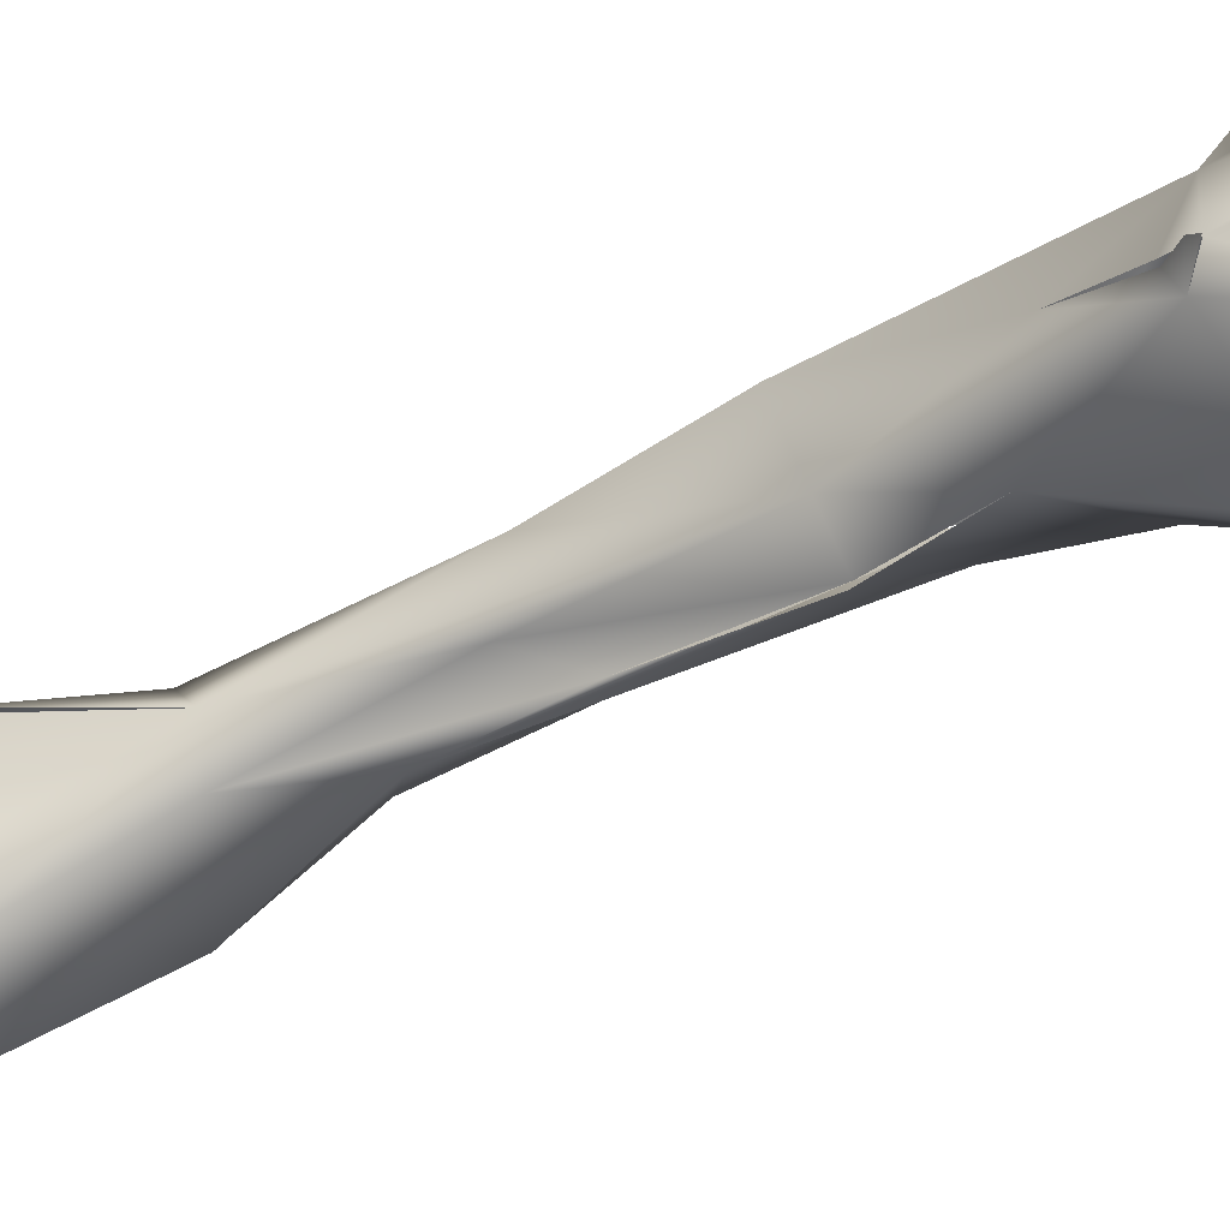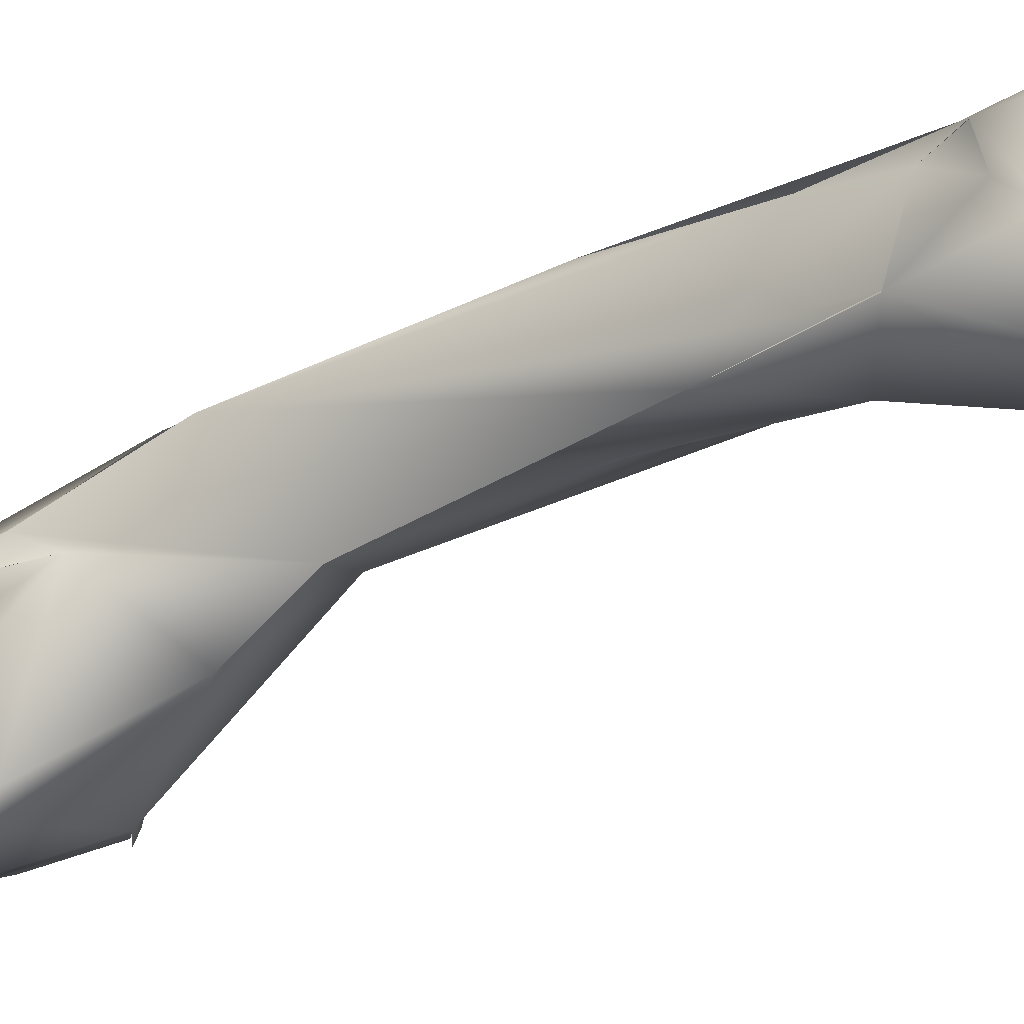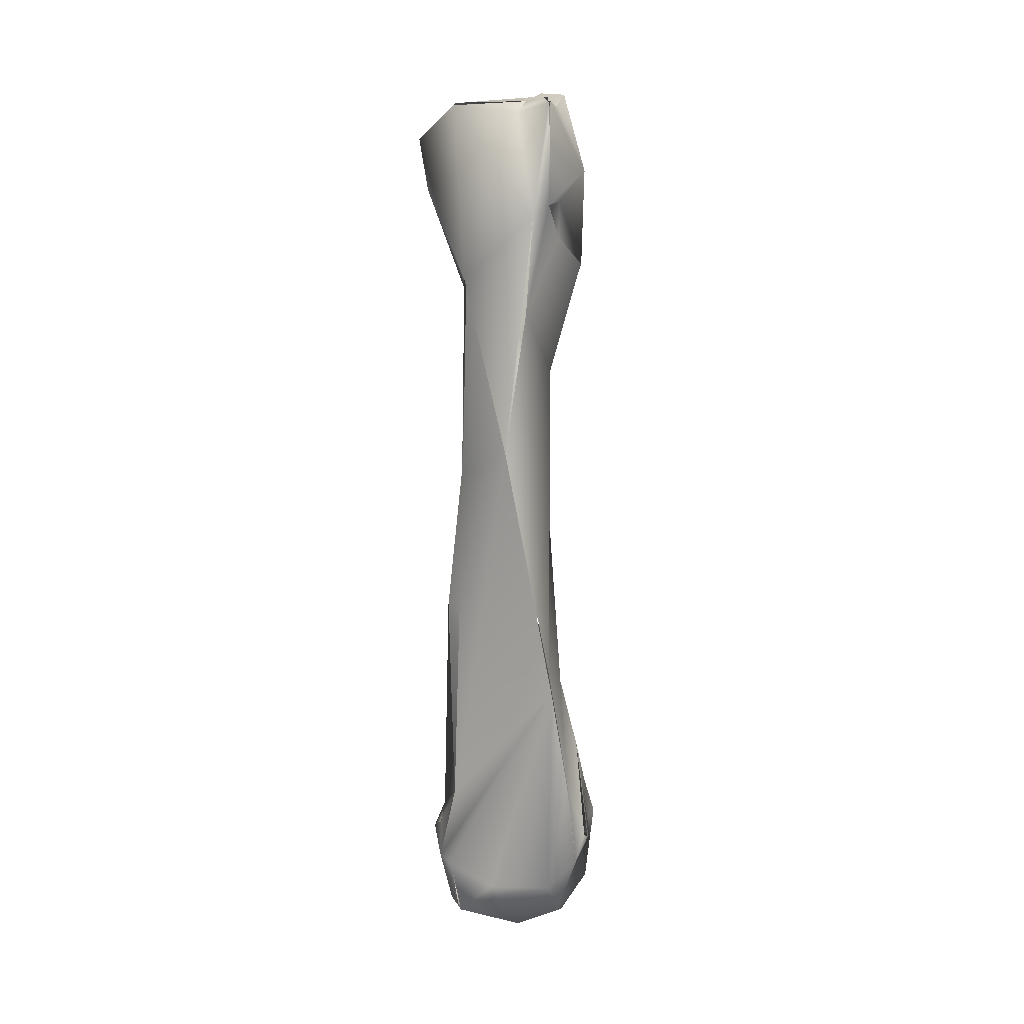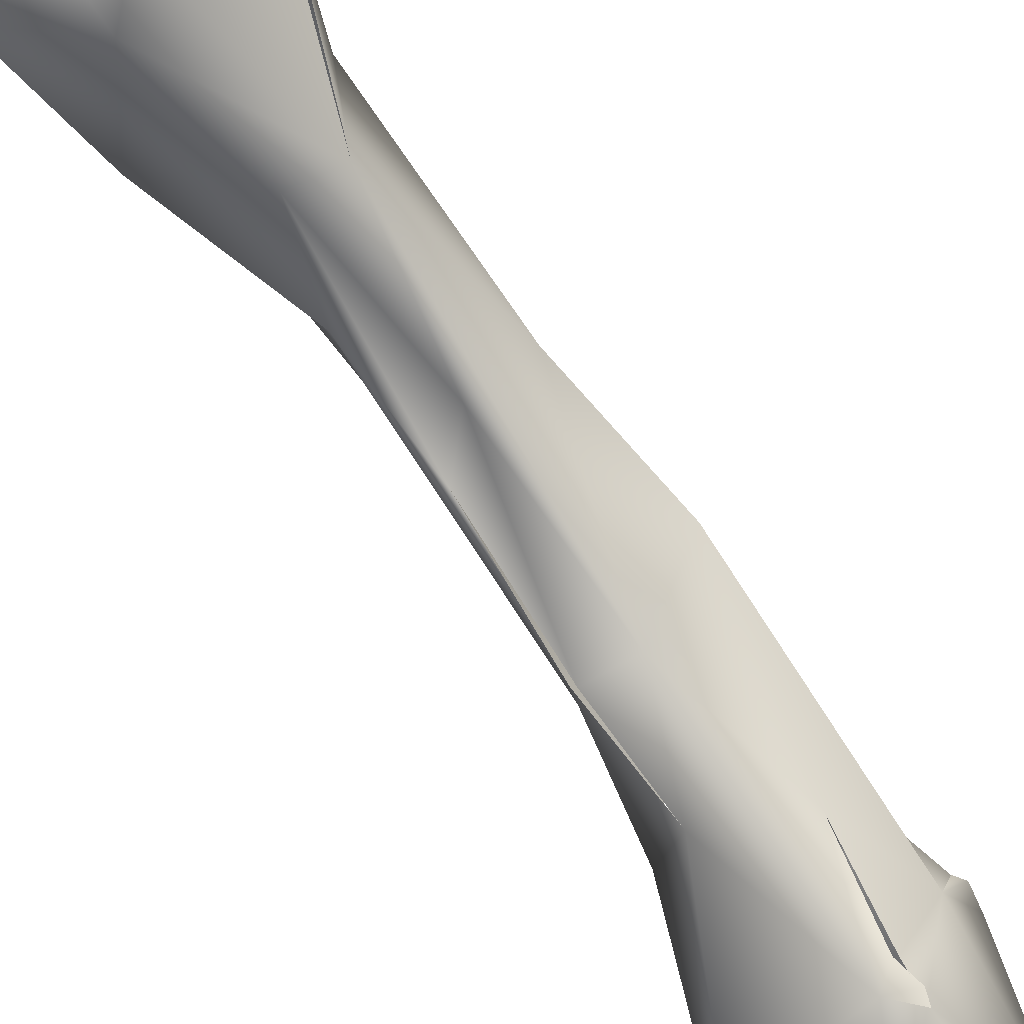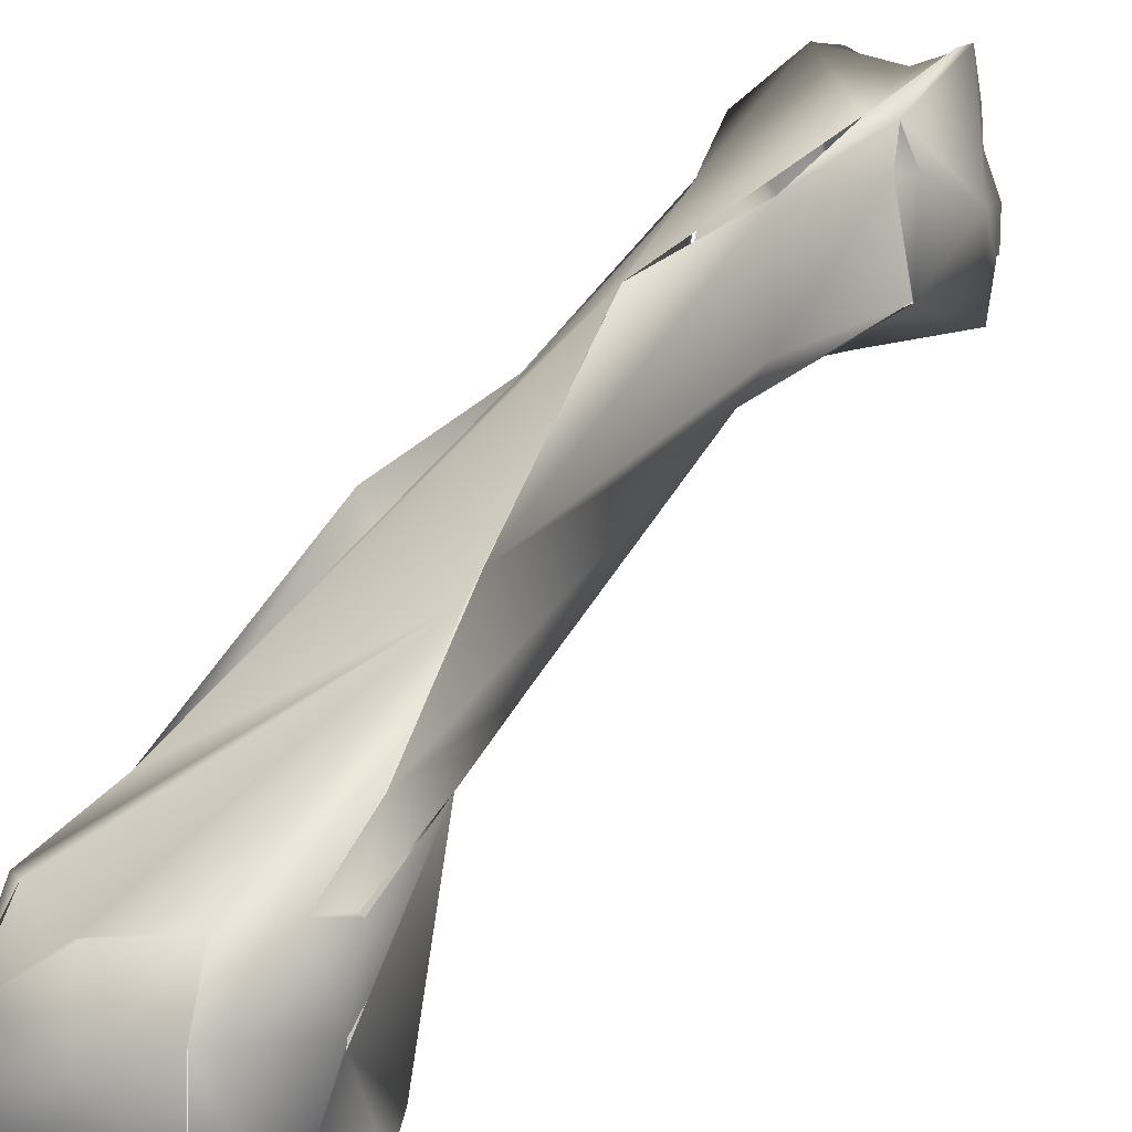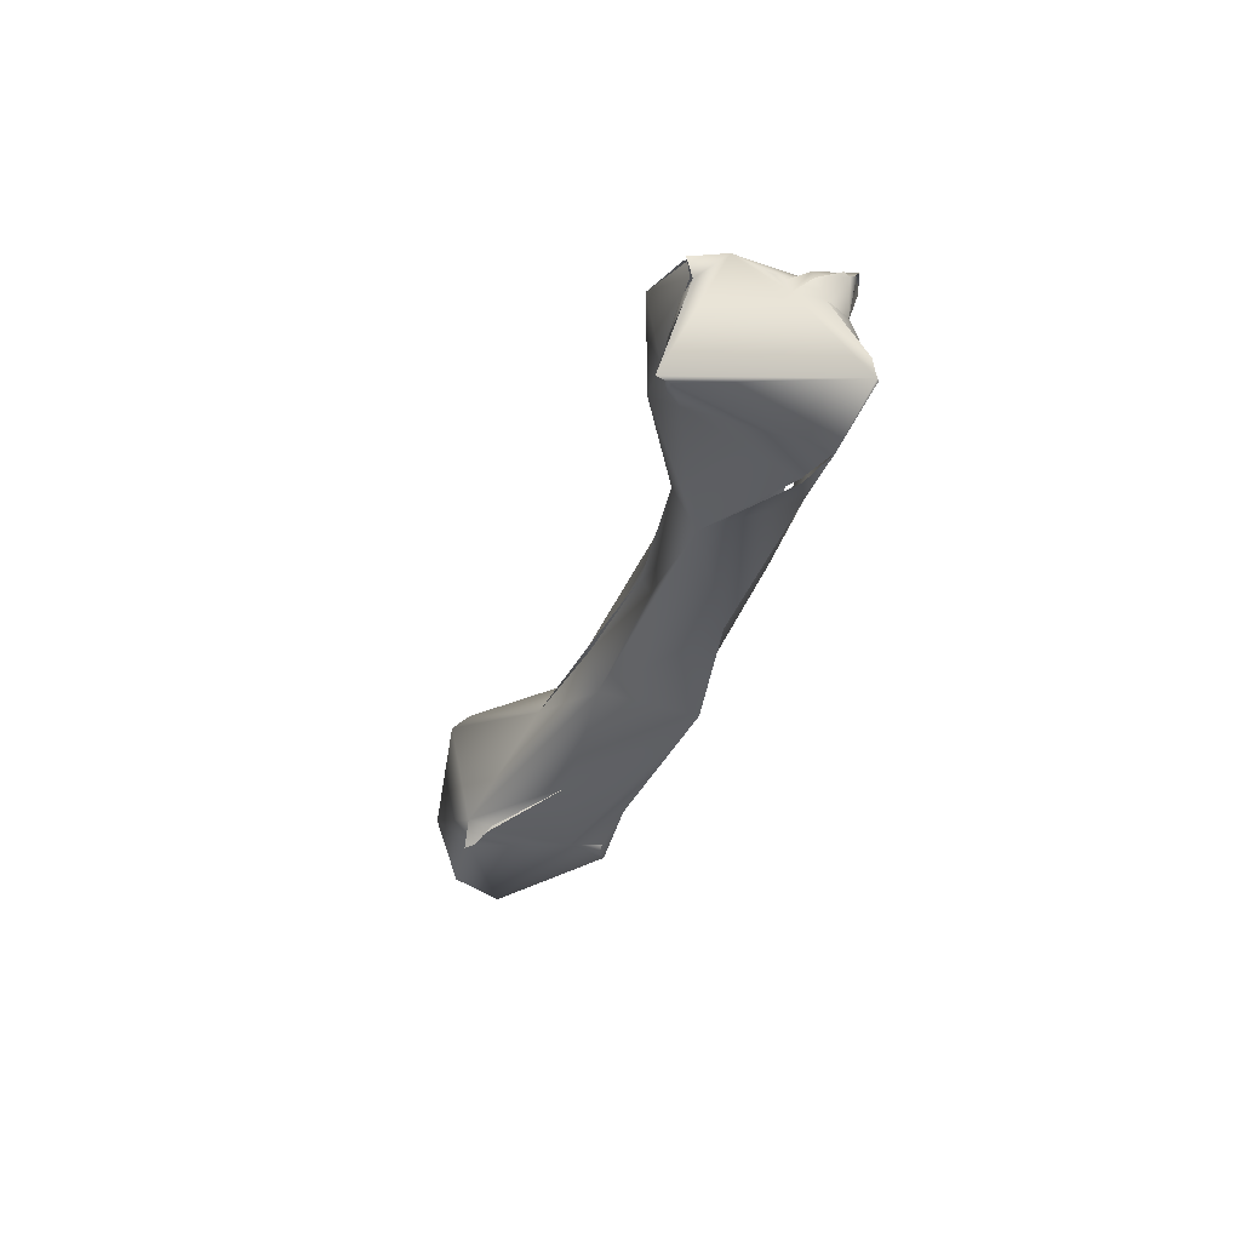
<metadata>
{"format":"obj","ext":"obj","renderer":"f3d","projection":"perspective","resolution":1024,"background":"white","views":[{"elev":-78.5,"azim":115.1,"up":"+Y"},{"elev":-8.4,"azim":-61.6,"up":"+Y"},{"elev":-6.4,"azim":-173.3,"up":"+Z"},{"elev":-54.7,"azim":33.7,"up":"+Y"},{"elev":19.4,"azim":-154.0,"up":"+Y"},{"elev":63.0,"azim":79.7,"up":"+Z"}]}
</metadata>
<code>
o FJ3356.obj_grp1.1996
v -1.182 -0.5866 3.683
v -1.183 -0.5868 3.684
v -1.184 -0.5761 3.682
v -1.175 -0.5868 3.686
v -1.183 -0.5874 3.683
v -1.191 -0.5698 3.653
v -1.181 -0.5661 3.674
v -1.18 -0.5627 3.673
v -1.184 -0.5561 3.67
v -1.18 -0.5627 3.673
v -1.176 -0.5631 3.675
v -1.18 -0.5562 3.672
v -1.182 -0.5447 3.668
v -1.18 -0.5477 3.67
v -1.182 -0.5441 3.66
v -1.187 -0.5953 3.667
v -1.182 -0.5562 3.669
v -1.181 -0.5519 3.637
v -1.189 -0.5801 3.625
v -1.167 -0.5985 3.653
v -1.184 -0.5622 3.641
v -1.183 -0.5593 3.629
v -1.189 -0.5799 3.625
v -1.179 -0.5817 3.59
v -1.172 -0.59 3.684
v -1.161 -0.5954 3.684
v -1.171 -0.5892 3.686
v -1.154 -0.5995 3.682
v -1.177 -0.5872 3.685
v -1.152 -0.5478 3.67
v -1.176 -0.5865 3.685
v -1.167 -0.5932 3.666
v -1.176 -0.5865 3.685
v -1.174 -0.5551 3.672
v -1.18 -0.5562 3.672
v -1.181 -0.5487 3.671
v -1.182 -0.5454 3.668
v -1.18 -0.5476 3.671
v -1.171 -0.5496 3.667
v -1.174 -0.5551 3.672
v -1.167 -0.5955 3.667
v -1.164 -0.5943 3.673
v -1.176 -0.551 3.633
v -1.164 -0.5923 3.613
v -1.181 -0.5521 3.637
v -1.173 -0.5585 3.603
v -1.153 -0.5606 3.616
v -1.166 -0.5633 3.56
v -1.174 -0.5894 3.585
v -1.172 -0.5983 3.551
v -1.177 -0.586 3.49
v -1.172 -0.6137 3.514
v -1.171 -0.6134 3.513
v -1.16 -0.5978 3.564
v -1.182 -0.6052 3.453
v -1.166 -0.6307 3.487
v -1.184 -0.6101 3.467
v -1.182 -0.6054 3.453
v -1.178 -0.5887 3.483
v -1.184 -0.6513 3.453
v -1.184 -0.636 3.437
v -1.182 -0.6576 3.45
v -1.187 -0.6546 3.443
v -1.187 -0.6149 3.437
v -1.184 -0.6127 3.428
v -1.161 -0.6673 3.427
v -1.187 -0.6275 3.437
v -1.184 -0.6337 3.437
v -1.188 -0.6154 3.436
v -1.175 -0.6128 3.419
v -1.184 -0.6557 3.42
v -1.176 -0.6442 3.409
v -1.136 -0.6519 3.412
v -1.176 -0.6252 3.41
v -1.153 -0.5958 3.679
v -1.155 -0.5972 3.68
v -1.155 -0.5972 3.68
v -1.151 -0.5474 3.669
v -1.157 -0.5478 3.67
v -1.153 -0.5488 3.668
v -1.154 -0.5967 3.674
v -1.157 -0.5929 3.663
v -1.164 -0.5943 3.673
v -1.153 -0.5877 3.609
v -1.166 -0.5633 3.56
v -1.158 -0.6134 3.513
v -1.166 -0.5633 3.56
v -1.176 -0.6252 3.41
v -1.162 -0.6298 3.405
v -1.157 -0.6165 3.415
v -1.138 -0.5599 3.663
v -1.141 -0.5667 3.648
v -1.14 -0.5663 3.648
v -1.15 -0.5792 3.557
v -1.153 -0.561 3.614
v -1.15 -0.58 3.555
v -1.144 -0.5857 3.513
v -1.143 -0.6084 3.451
v -1.145 -0.6251 3.474
v -1.147 -0.657 3.457
v -1.143 -0.6503 3.458
v -1.154 -0.6178 3.419
v -1.141 -0.6152 3.426
v -1.143 -0.6262 3.41
v -1.157 -0.6165 3.415
v -1.137 -0.6268 3.447
v -1.142 -0.651 3.458
v -1.137 -0.6164 3.441
v -1.143 -0.6084 3.451
v -1.14 -0.6581 3.452
v -1.14 -0.6561 3.454
v -1.14 -0.6596 3.452
v -1.14 -0.6642 3.426
v -1.137 -0.6159 3.429
v -1.136 -0.6519 3.412
v -1.142 -0.6232 3.412
v -1.14 -0.664 3.426
v -1.137 -0.6164 3.441
v -1.135 -0.6179 3.439
f 2 4 3
f 5 3 6
f 7 17 3
f 7 8 17
f 9 10 11
f 11 12 9
f 9 13 6
f 12 14 9
f 14 13 9
f 16 5 6
f 6 3 17
f 13 18 6
f 13 15 18
f 16 6 19
f 21 6 18
f 16 19 20
f 19 6 21
f 21 22 19
f 23 19 22
f 22 24 23
f 25 26 27
f 27 31 25
f 32 25 33
f 32 26 25
f 28 3 4
f 11 7 3
f 11 10 7
f 34 35 11
f 35 38 36
f 38 35 34
f 34 39 38
f 38 39 37
f 41 16 20
f 29 1 16
f 29 16 41
f 26 32 42
f 39 43 37
f 15 37 43
f 43 18 15
f 45 21 18
f 18 46 22
f 45 22 21
f 20 19 44
f 47 43 78
f 43 46 18
f 46 24 22
f 23 24 49
f 44 19 49
f 51 24 46
f 53 54 50
f 49 52 50
f 49 24 51
f 49 55 52
f 49 51 55
f 56 52 57
f 52 55 57
f 60 57 61
f 60 61 63
f 56 60 62
f 64 57 55
f 64 55 65
f 63 61 71
f 57 69 67
f 57 67 61
f 64 65 69
f 71 62 60
f 62 71 66
f 68 71 61
f 68 67 69
f 65 68 69
f 66 71 73
f 72 73 71
f 71 68 74
f 65 74 68
f 26 42 76
f 81 75 77
f 3 28 30
f 28 75 30
f 30 11 3
f 40 78 39
f 11 79 34
f 78 40 80
f 42 81 76
f 82 81 42
f 82 75 81
f 82 83 41
f 78 43 39
f 82 41 20
f 44 84 20
f 84 82 20
f 47 85 43
f 44 49 50
f 44 54 84
f 44 50 54
f 46 48 51
f 86 54 53
f 86 53 56
f 57 60 56
f 58 59 70
f 70 65 58
f 72 71 74
f 70 74 65
f 70 88 74
f 70 89 88
f 90 89 70
f 73 72 89
f 89 72 88
f 75 91 30
f 91 78 30
f 79 11 30
f 91 75 82
f 92 91 82
f 82 84 92
f 47 93 84
f 84 94 47
f 87 95 96
f 54 86 84
f 84 86 94
f 86 97 94
f 98 59 87
f 100 99 86
f 56 100 86
f 56 62 100
f 100 101 99
f 100 62 66
f 102 70 59
f 59 103 102
f 70 102 90
f 104 89 90
f 105 104 90
f 102 104 105
f 47 78 91
f 47 91 93
f 98 87 96
f 99 97 86
f 97 99 106
f 99 107 106
f 106 109 97
f 110 100 66
f 100 111 101
f 111 100 112
f 113 110 66
f 106 108 109
f 114 59 98
f 109 108 114
f 113 115 110
f 114 103 59
f 116 103 114
f 102 103 104
f 73 117 66
f 104 116 115
f 104 73 89
f 106 119 118
f 110 115 106
f 106 107 110
f 119 114 108
f 106 114 119
f 114 106 115
f 114 115 116
f 115 73 104

</code>
